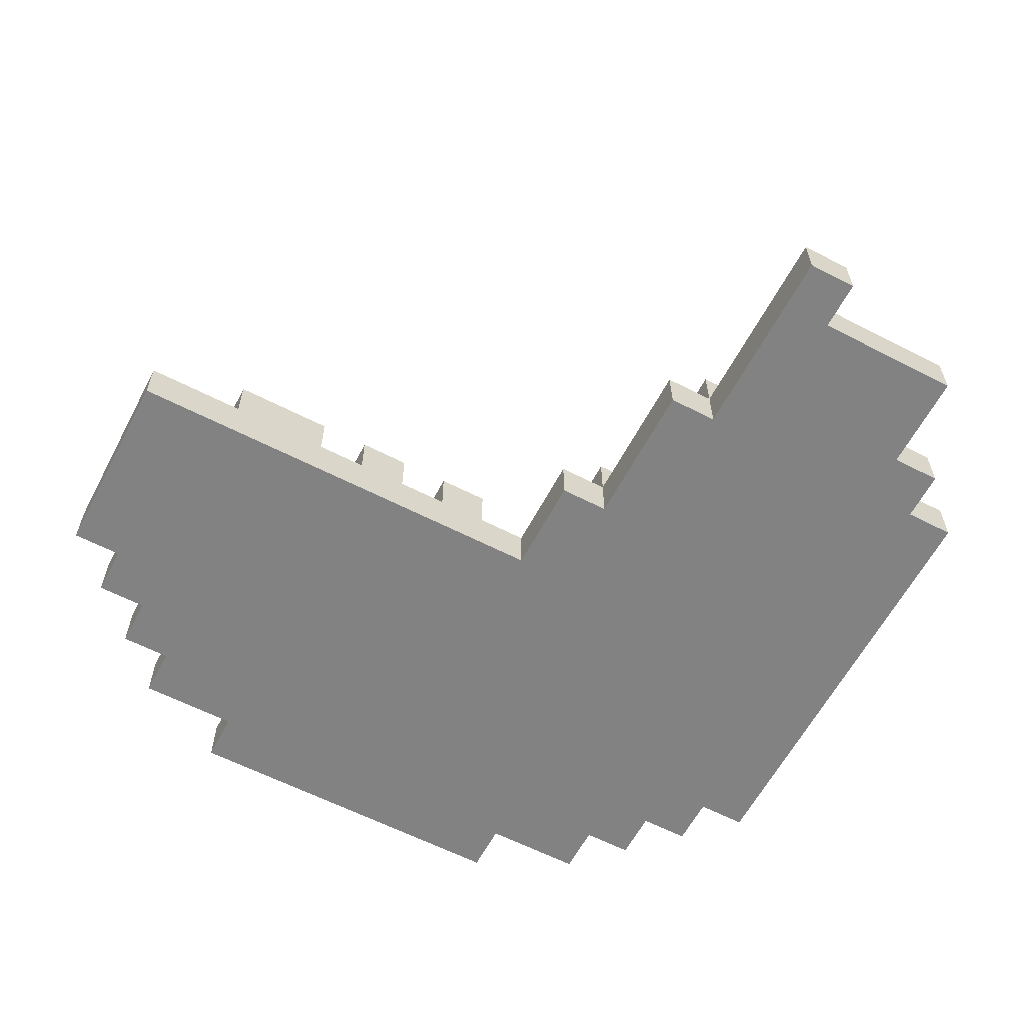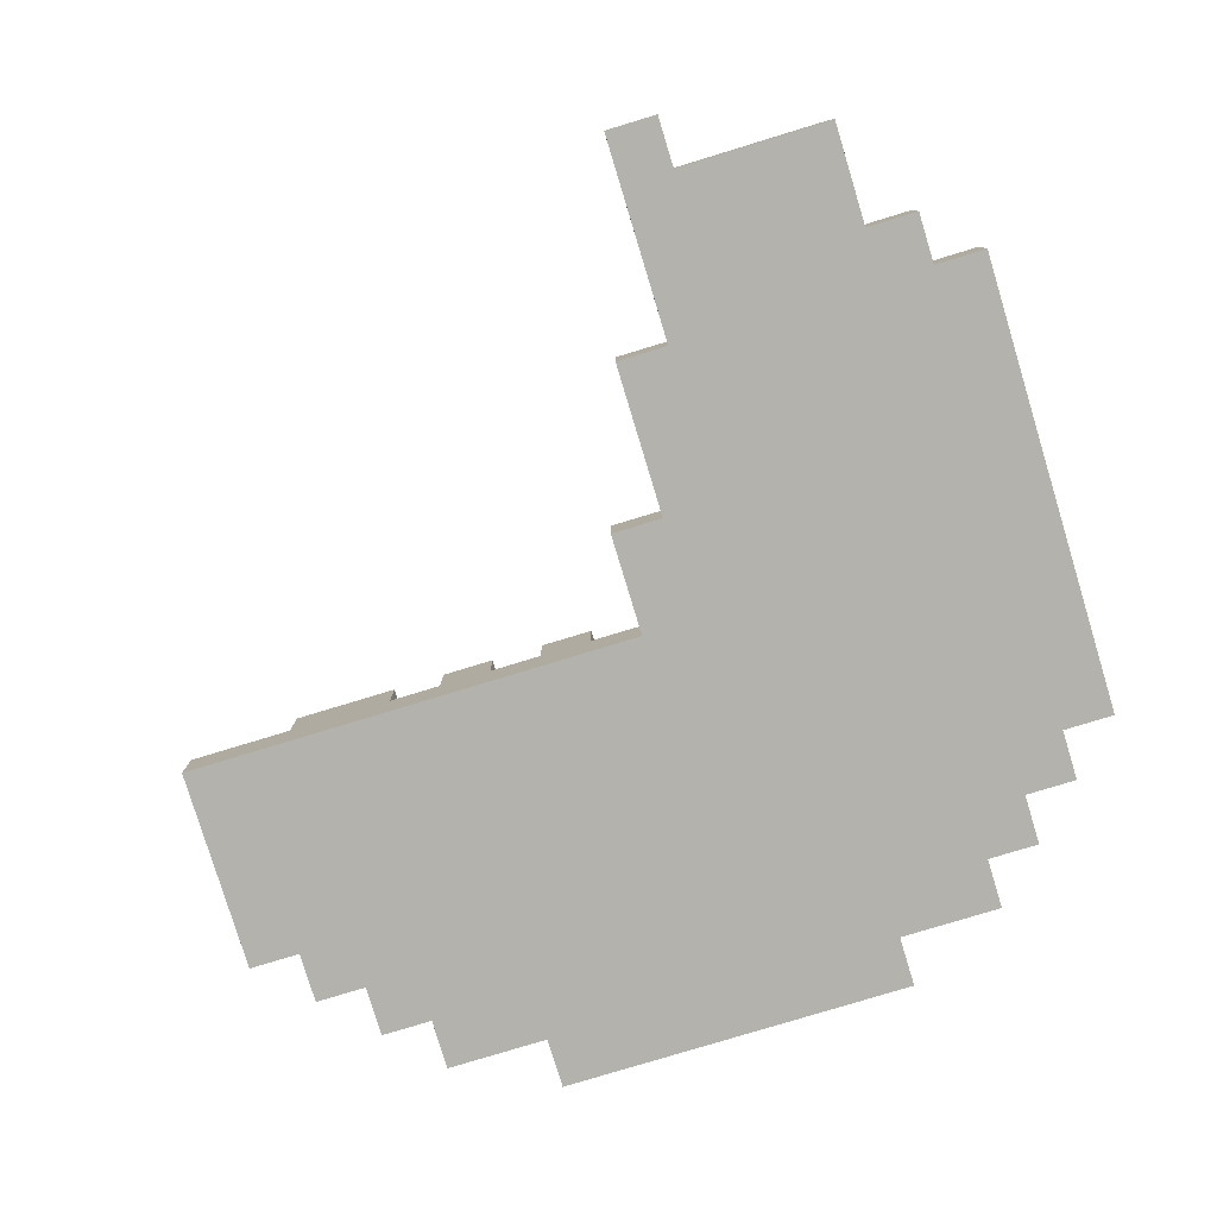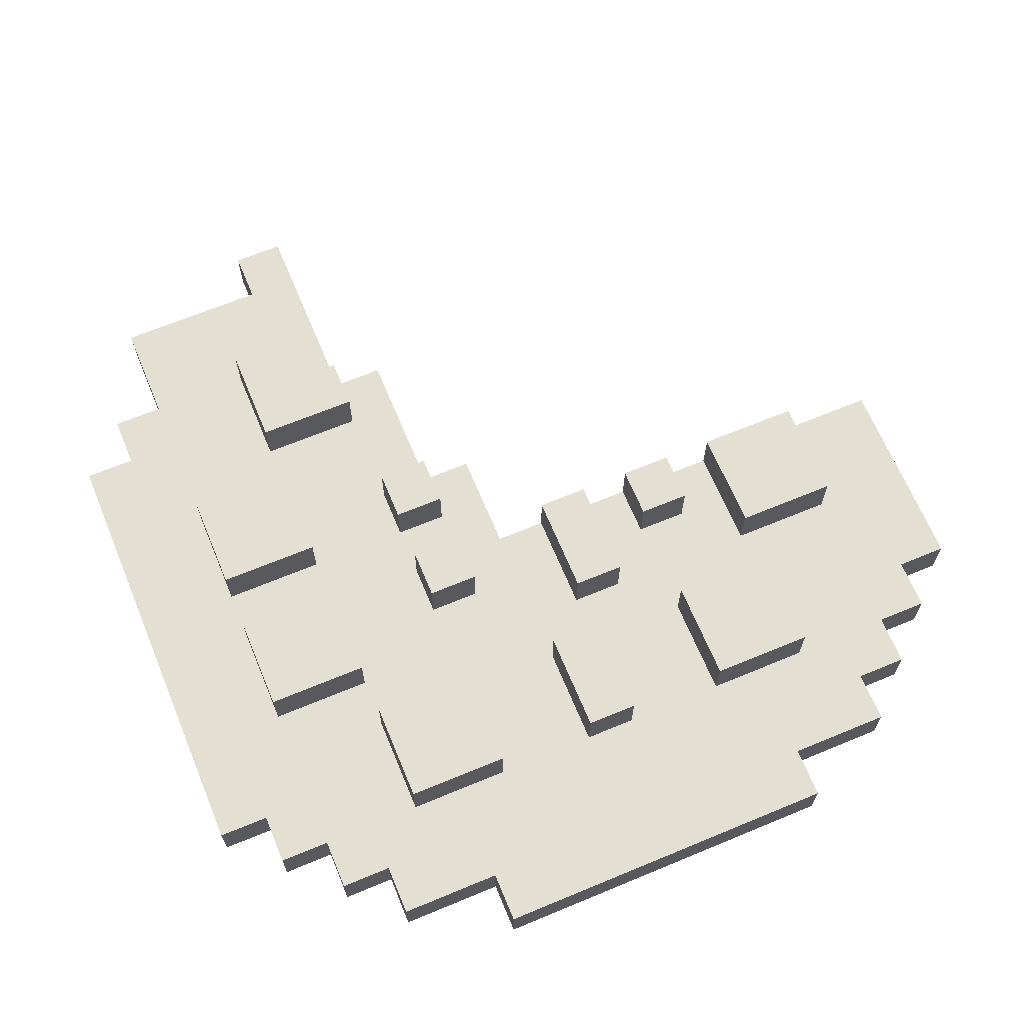
<metadata>
{"format":"obj","ext":"obj","renderer":"f3d","projection":"perspective","resolution":1024,"background":"white","views":[{"elev":-60.9,"azim":-27.7,"up":"+Y"},{"elev":-79.5,"azim":16.9,"up":"+Y"},{"elev":66.6,"azim":157.4,"up":"+Y"}]}
</metadata>
<code>
v -0.425 0 -0.025
v -0.425 0 -0.225
v -0.425 0.05 -0.025
v -0.425 0.05 -0.225
v -0.375 0 -0.225
v -0.375 0 -0.275
v -0.375 0.05 -0.225
v -0.375 0.05 -0.275
v -0.325 0 -0.275
v -0.325 0 -0.325
v -0.325 0.05 -0.025
v -0.325 0.05 -0.125
v -0.325 0.05 -0.275
v -0.325 0.05 -0.325
v -0.325 0.1 -0.025
v -0.325 0.1 -0.125
v -0.275 0 -0.325
v -0.275 0 -0.375
v -0.275 0.05 -0.325
v -0.275 0.05 -0.375
v -0.225 0.05 -0.175
v -0.225 0.05 -0.275
v -0.225 0.1 -0.175
v -0.225 0.1 -0.275
v -0.175 0 -0.375
v -0.175 0 -0.425
v -0.175 0.05 -0.025
v -0.175 0.05 -0.075
v -0.175 0.05 -0.375
v -0.175 0.05 -0.425
v -0.175 0.1 -0.025
v -0.175 0.1 -0.075
v -0.075 0.05 -0.025
v -0.075 0.05 -0.125
v -0.075 0.1 -0.025
v -0.075 0.1 -0.125
v -0.025 0.05 -0.175
v -0.025 0.05 -0.275
v -0.025 0.1 -0.175
v -0.025 0.1 -0.275
v 0.025 0 0.075
v 0.025 0 -0.025
v 0.025 0.05 0.075
v 0.025 0.05 -0.025
v 0.075 0 0.225
v 0.075 0 0.075
v 0.075 0.05 0.225
v 0.075 0.05 0.075
v 0.075 0.05 0.025
v 0.075 0.05 -0.025
v 0.075 0.05 -0.075
v 0.075 0.1 0.075
v 0.075 0.1 0.025
v 0.075 0.1 -0.025
v 0.075 0.1 -0.075
v 0.125 0 0.425
v 0.125 0 0.375
v 0.125 0 0.225
v 0.125 0.05 0.425
v 0.125 0.05 0.375
v 0.125 0.05 0.225
v 0.125 0.05 0.175
v 0.125 0.05 -0.175
v 0.125 0.05 -0.275
v 0.125 0.1 0.225
v 0.125 0.1 0.175
v 0.125 0.1 -0.175
v 0.125 0.1 -0.275
v 0.175 0.05 0.275
v 0.175 0.05 0.225
v 0.175 0.1 0.275
v 0.175 0.1 0.225
v 0.225 0.05 0.125
v 0.225 0.05 0.025
v 0.225 0.05 -0.025
v 0.225 0.05 -0.125
v 0.225 0.1 0.125
v 0.225 0.1 0.025
v 0.225 0.1 -0.025
v 0.225 0.1 -0.125
v -0.225 0.05 -0.025
v -0.225 0.05 -0.125
v -0.225 0.1 -0.025
v -0.225 0.1 -0.125
v -0.125 0.05 -0.025
v -0.125 0.05 -0.075
v -0.125 0.05 -0.175
v -0.125 0.05 -0.275
v -0.125 0.1 -0.025
v -0.125 0.1 -0.075
v -0.125 0.1 -0.175
v -0.125 0.1 -0.275
v -0.025 0.05 -0.025
v -0.025 0.05 -0.125
v -0.025 0.1 -0.025
v -0.025 0.1 -0.125
v 0.025 0.05 -0.175
v 0.025 0.05 -0.275
v 0.025 0.1 -0.175
v 0.025 0.1 -0.275
v 0.125 0.05 0.075
v 0.125 0.05 0.025
v 0.125 0.05 -0.025
v 0.125 0.05 -0.075
v 0.125 0.1 0.075
v 0.125 0.1 0.025
v 0.125 0.1 -0.025
v 0.125 0.1 -0.075
v 0.175 0 0.425
v 0.175 0 0.375
v 0.175 0 -0.375
v 0.175 0 -0.425
v 0.175 0.05 0.425
v 0.175 0.05 0.375
v 0.175 0.05 -0.375
v 0.175 0.05 -0.425
v 0.225 0.05 0.275
v 0.225 0.05 0.175
v 0.225 0.05 -0.175
v 0.225 0.05 -0.275
v 0.225 0.1 0.275
v 0.225 0.1 0.175
v 0.225 0.1 -0.175
v 0.225 0.1 -0.275
v 0.275 0 -0.325
v 0.275 0 -0.375
v 0.275 0.05 -0.325
v 0.275 0.05 -0.375
v 0.325 0 0.375
v 0.325 0 0.275
v 0.325 0 -0.275
v 0.325 0 -0.325
v 0.325 0.05 0.375
v 0.325 0.05 0.275
v 0.325 0.05 0.125
v 0.325 0.05 0.025
v 0.325 0.05 -0.025
v 0.325 0.05 -0.125
v 0.325 0.05 -0.275
v 0.325 0.05 -0.325
v 0.325 0.1 0.125
v 0.325 0.1 0.025
v 0.325 0.1 -0.025
v 0.325 0.1 -0.125
v 0.375 0 0.275
v 0.375 0 0.225
v 0.375 0 -0.225
v 0.375 0 -0.275
v 0.375 0.05 0.275
v 0.375 0.05 0.225
v 0.375 0.05 -0.225
v 0.375 0.05 -0.275
v 0.425 0 0.225
v 0.425 0 -0.225
v 0.425 0.05 0.225
v 0.425 0.05 -0.225
v 0.125 0 0.425
v 0.125 0.05 0.425
v 0.175 0 0.425
v 0.175 0.05 0.425
v 0.175 0 0.375
v 0.175 0.05 0.375
v 0.325 0 0.375
v 0.325 0.05 0.375
v 0.175 0.05 0.275
v 0.175 0.1 0.275
v 0.225 0.05 0.275
v 0.225 0.1 0.275
v 0.325 0 0.275
v 0.325 0.05 0.275
v 0.375 0 0.275
v 0.375 0.05 0.275
v 0.075 0 0.225
v 0.075 0.05 0.225
v 0.125 0 0.225
v 0.125 0.05 0.225
v 0.125 0.1 0.225
v 0.175 0.05 0.225
v 0.175 0.1 0.225
v 0.375 0 0.225
v 0.375 0.05 0.225
v 0.425 0 0.225
v 0.425 0.05 0.225
v 0.225 0.05 0.125
v 0.225 0.1 0.125
v 0.325 0.05 0.125
v 0.325 0.1 0.125
v 0.025 0 0.075
v 0.025 0.05 0.075
v 0.075 0 0.075
v 0.075 0.05 0.075
v 0.075 0.1 0.075
v 0.125 0.05 0.075
v 0.125 0.1 0.075
v -0.425 0 -0.025
v -0.425 0.05 -0.025
v -0.375 0 -0.025
v -0.375 0.05 -0.025
v -0.325 0.05 -0.025
v -0.325 0.1 -0.025
v -0.225 0.05 -0.025
v -0.225 0.1 -0.025
v -0.175 0.05 -0.025
v -0.175 0.1 -0.025
v -0.125 0.05 -0.025
v -0.125 0.1 -0.025
v -0.075 0.05 -0.025
v -0.075 0.1 -0.025
v -0.025 0.05 -0.025
v -0.025 0.1 -0.025
v 0.025 0 -0.025
v 0.025 0.05 -0.025
v 0.075 0.05 -0.025
v 0.075 0.1 -0.025
v 0.125 0.05 -0.025
v 0.125 0.1 -0.025
v 0.225 0.05 -0.025
v 0.225 0.1 -0.025
v 0.325 0.05 -0.025
v 0.325 0.1 -0.025
v -0.225 0.05 -0.175
v -0.225 0.1 -0.175
v -0.125 0.05 -0.175
v -0.125 0.1 -0.175
v -0.025 0.05 -0.175
v -0.025 0.1 -0.175
v 0.025 0.05 -0.175
v 0.025 0.1 -0.175
v 0.125 0.05 -0.175
v 0.125 0.1 -0.175
v 0.225 0.05 -0.175
v 0.225 0.1 -0.175
v 0.125 0.05 0.175
v 0.125 0.1 0.175
v 0.225 0.05 0.175
v 0.225 0.1 0.175
v 0.075 0.05 0.025
v 0.075 0.1 0.025
v 0.125 0.05 0.025
v 0.125 0.1 0.025
v 0.225 0.05 0.025
v 0.225 0.1 0.025
v 0.325 0.05 0.025
v 0.325 0.1 0.025
v -0.175 0.05 -0.075
v -0.175 0.1 -0.075
v -0.125 0.05 -0.075
v -0.125 0.1 -0.075
v 0.075 0.05 -0.075
v 0.075 0.1 -0.075
v 0.125 0.05 -0.075
v 0.125 0.1 -0.075
v -0.325 0.05 -0.125
v -0.325 0.1 -0.125
v -0.225 0.05 -0.125
v -0.225 0.1 -0.125
v -0.075 0.05 -0.125
v -0.075 0.1 -0.125
v -0.025 0.05 -0.125
v -0.025 0.1 -0.125
v 0.225 0.05 -0.125
v 0.225 0.1 -0.125
v 0.325 0.05 -0.125
v 0.325 0.1 -0.125
v -0.425 0 -0.225
v -0.425 0.05 -0.225
v -0.375 0 -0.225
v -0.375 0.05 -0.225
v 0.375 0 -0.225
v 0.375 0.05 -0.225
v 0.425 0 -0.225
v 0.425 0.05 -0.225
v -0.375 0 -0.275
v -0.375 0.05 -0.275
v -0.325 0 -0.275
v -0.325 0.05 -0.275
v -0.225 0.05 -0.275
v -0.225 0.1 -0.275
v -0.125 0.05 -0.275
v -0.125 0.1 -0.275
v -0.025 0.05 -0.275
v -0.025 0.1 -0.275
v 0.025 0.05 -0.275
v 0.025 0.1 -0.275
v 0.125 0.05 -0.275
v 0.125 0.1 -0.275
v 0.225 0.05 -0.275
v 0.225 0.1 -0.275
v 0.325 0 -0.275
v 0.325 0.05 -0.275
v 0.375 0 -0.275
v 0.375 0.05 -0.275
v -0.325 0 -0.325
v -0.325 0.05 -0.325
v -0.275 0 -0.325
v -0.275 0.05 -0.325
v 0.275 0 -0.325
v 0.275 0.05 -0.325
v 0.325 0 -0.325
v 0.325 0.05 -0.325
v -0.275 0 -0.375
v -0.275 0.05 -0.375
v -0.175 0 -0.375
v -0.175 0.05 -0.375
v 0.175 0 -0.375
v 0.175 0.05 -0.375
v 0.275 0 -0.375
v 0.275 0.05 -0.375
v -0.175 0 -0.425
v -0.175 0.05 -0.425
v 0.175 0 -0.425
v 0.175 0.05 -0.425
v 0.125 0 0.425
v 0.175 0 0.425
v 0.125 0 0.375
v 0.175 0 0.375
v 0.325 0 0.375
v 0.175 0 0.325
v 0.275 0 0.325
v 0.275 0 0.275
v 0.325 0 0.275
v 0.375 0 0.275
v 0.075 0 0.225
v 0.125 0 0.225
v 0.375 0 0.225
v 0.425 0 0.225
v 0.325 0 0.175
v 0.375 0 0.175
v 0.025 0 0.075
v 0.075 0 0.075
v -0.425 0 -0.025
v -0.375 0 -0.025
v 0.025 0 -0.025
v -0.375 0 -0.175
v -0.325 0 -0.175
v 0.325 0 -0.175
v 0.375 0 -0.175
v -0.425 0 -0.225
v -0.375 0 -0.225
v 0.375 0 -0.225
v 0.425 0 -0.225
v -0.375 0 -0.275
v -0.325 0 -0.275
v -0.275 0 -0.275
v 0.275 0 -0.275
v 0.325 0 -0.275
v 0.375 0 -0.275
v -0.325 0 -0.325
v -0.275 0 -0.325
v -0.175 0 -0.325
v 0.175 0 -0.325
v 0.275 0 -0.325
v 0.325 0 -0.325
v -0.275 0 -0.375
v -0.175 0 -0.375
v 0.175 0 -0.375
v 0.275 0 -0.375
v -0.175 0 -0.425
v 0.175 0 -0.425
v 0.125 0.05 0.425
v 0.175 0.05 0.425
v 0.125 0.05 0.375
v 0.175 0.05 0.375
v 0.325 0.05 0.375
v 0.175 0.05 0.325
v 0.275 0.05 0.325
v 0.175 0.05 0.275
v 0.225 0.05 0.275
v 0.275 0.05 0.275
v 0.325 0.05 0.275
v 0.375 0.05 0.275
v 0.075 0.05 0.225
v 0.125 0.05 0.225
v 0.175 0.05 0.225
v 0.375 0.05 0.225
v 0.425 0.05 0.225
v 0.125 0.05 0.175
v 0.225 0.05 0.175
v 0.325 0.05 0.175
v 0.375 0.05 0.175
v 0.225 0.05 0.125
v 0.325 0.05 0.125
v 0.025 0.05 0.075
v 0.075 0.05 0.075
v 0.125 0.05 0.075
v 0.075 0.05 0.025
v 0.125 0.05 0.025
v 0.225 0.05 0.025
v 0.325 0.05 0.025
v -0.425 0.05 -0.025
v -0.375 0.05 -0.025
v -0.325 0.05 -0.025
v -0.225 0.05 -0.025
v -0.175 0.05 -0.025
v -0.125 0.05 -0.025
v -0.075 0.05 -0.025
v -0.025 0.05 -0.025
v 0.025 0.05 -0.025
v 0.075 0.05 -0.025
v 0.125 0.05 -0.025
v 0.225 0.05 -0.025
v 0.325 0.05 -0.025
v -0.175 0.05 -0.075
v -0.125 0.05 -0.075
v 0.075 0.05 -0.075
v 0.125 0.05 -0.075
v -0.325 0.05 -0.125
v -0.225 0.05 -0.125
v -0.075 0.05 -0.125
v -0.025 0.05 -0.125
v 0.225 0.05 -0.125
v 0.325 0.05 -0.125
v -0.375 0.05 -0.175
v -0.325 0.05 -0.175
v -0.225 0.05 -0.175
v -0.125 0.05 -0.175
v -0.025 0.05 -0.175
v 0.025 0.05 -0.175
v 0.125 0.05 -0.175
v 0.225 0.05 -0.175
v 0.325 0.05 -0.175
v 0.375 0.05 -0.175
v -0.425 0.05 -0.225
v -0.375 0.05 -0.225
v 0.375 0.05 -0.225
v 0.425 0.05 -0.225
v -0.375 0.05 -0.275
v -0.325 0.05 -0.275
v -0.275 0.05 -0.275
v -0.225 0.05 -0.275
v -0.125 0.05 -0.275
v -0.025 0.05 -0.275
v 0.025 0.05 -0.275
v 0.125 0.05 -0.275
v 0.225 0.05 -0.275
v 0.275 0.05 -0.275
v 0.325 0.05 -0.275
v 0.375 0.05 -0.275
v -0.325 0.05 -0.325
v -0.275 0.05 -0.325
v -0.175 0.05 -0.325
v 0.175 0.05 -0.325
v 0.275 0.05 -0.325
v 0.325 0.05 -0.325
v -0.275 0.05 -0.375
v -0.175 0.05 -0.375
v 0.175 0.05 -0.375
v 0.275 0.05 -0.375
v -0.175 0.05 -0.425
v 0.175 0.05 -0.425
v 0.175 0.1 0.275
v 0.225 0.1 0.275
v 0.125 0.1 0.225
v 0.175 0.1 0.225
v 0.125 0.1 0.175
v 0.225 0.1 0.175
v 0.225 0.1 0.125
v 0.325 0.1 0.125
v 0.075 0.1 0.075
v 0.125 0.1 0.075
v 0.075 0.1 0.025
v 0.125 0.1 0.025
v 0.225 0.1 0.025
v 0.325 0.1 0.025
v -0.325 0.1 -0.025
v -0.225 0.1 -0.025
v -0.175 0.1 -0.025
v -0.125 0.1 -0.025
v -0.075 0.1 -0.025
v -0.025 0.1 -0.025
v 0.075 0.1 -0.025
v 0.125 0.1 -0.025
v 0.225 0.1 -0.025
v 0.325 0.1 -0.025
v -0.175 0.1 -0.075
v -0.125 0.1 -0.075
v 0.075 0.1 -0.075
v 0.125 0.1 -0.075
v -0.325 0.1 -0.125
v -0.225 0.1 -0.125
v -0.075 0.1 -0.125
v -0.025 0.1 -0.125
v 0.225 0.1 -0.125
v 0.325 0.1 -0.125
v -0.225 0.1 -0.175
v -0.125 0.1 -0.175
v -0.025 0.1 -0.175
v 0.025 0.1 -0.175
v 0.125 0.1 -0.175
v 0.225 0.1 -0.175
v -0.225 0.1 -0.275
v -0.125 0.1 -0.275
v -0.025 0.1 -0.275
v 0.025 0.1 -0.275
v 0.125 0.1 -0.275
v 0.225 0.1 -0.275
f 3 2 1
f 4 2 3
f 7 6 5
f 8 6 7
f 13 10 9
f 14 10 13
f 15 12 11
f 16 12 15
f 19 18 17
f 20 18 19
f 23 22 21
f 24 22 23
f 29 26 25
f 30 26 29
f 31 28 27
f 32 28 31
f 35 34 33
f 36 34 35
f 39 38 37
f 40 38 39
f 43 42 41
f 44 42 43
f 47 46 45
f 48 46 47
f 52 49 48
f 53 49 52
f 54 51 50
f 55 51 54
f 59 57 56
f 60 58 57
f 60 57 59
f 61 58 60
f 65 62 61
f 66 62 65
f 67 64 63
f 68 64 67
f 71 70 69
f 72 70 71
f 77 74 73
f 78 74 77
f 79 76 75
f 80 76 79
f 81 82 83
f 83 82 84
f 85 86 89
f 89 86 90
f 87 88 91
f 91 88 92
f 93 94 95
f 95 94 96
f 97 98 99
f 99 98 100
f 101 102 105
f 105 102 106
f 103 104 107
f 107 104 108
f 109 110 113
f 113 110 114
f 111 112 115
f 115 112 116
f 117 118 121
f 121 118 122
f 119 120 123
f 123 120 124
f 125 126 127
f 127 126 128
f 129 130 133
f 133 130 134
f 131 132 139
f 139 132 140
f 135 136 141
f 141 136 142
f 137 138 143
f 143 138 144
f 145 146 149
f 149 146 150
f 147 148 151
f 151 148 152
f 153 154 155
f 155 154 156
f 159 158 157
f 160 158 159
f 163 162 161
f 164 162 163
f 167 166 165
f 168 166 167
f 171 170 169
f 172 170 171
f 175 174 173
f 176 174 175
f 178 177 176
f 179 177 178
f 182 181 180
f 183 181 182
f 186 185 184
f 187 185 186
f 190 189 188
f 191 189 190
f 193 192 191
f 194 192 193
f 197 196 195
f 198 196 197
f 199 198 197
f 201 199 197
f 201 200 199
f 202 200 201
f 203 201 197
f 205 203 197
f 205 204 203
f 206 204 205
f 207 205 197
f 209 207 197
f 209 208 207
f 210 208 209
f 211 209 197
f 212 209 211
f 215 214 213
f 216 214 215
f 219 218 217
f 220 218 219
f 223 222 221
f 224 222 223
f 227 226 225
f 228 226 227
f 231 230 229
f 232 230 231
f 233 234 235
f 235 234 236
f 237 238 239
f 239 238 240
f 241 242 243
f 243 242 244
f 245 246 247
f 247 246 248
f 249 250 251
f 251 250 252
f 253 254 255
f 255 254 256
f 257 258 259
f 259 258 260
f 261 262 263
f 263 262 264
f 265 266 267
f 267 266 268
f 269 270 271
f 271 270 272
f 273 274 275
f 275 274 276
f 277 278 279
f 279 278 280
f 281 282 283
f 283 282 284
f 285 286 287
f 287 286 288
f 289 290 291
f 291 290 292
f 293 294 295
f 295 294 296
f 297 298 299
f 299 298 300
f 301 302 303
f 303 302 304
f 305 306 307
f 307 306 308
f 309 310 311
f 311 310 312
f 315 314 313
f 316 314 315
f 318 316 315
f 318 317 316
f 319 317 318
f 320 319 318
f 320 317 319
f 321 317 320
f 324 318 315
f 324 320 318
f 324 321 320
f 325 322 321
f 327 324 323
f 327 326 325
f 327 325 321
f 327 321 324
f 328 326 327
f 330 327 323
f 330 328 327
f 333 330 329
f 334 332 331
f 334 333 332
f 335 333 334
f 336 328 330
f 336 333 335
f 336 330 333
f 337 326 328
f 337 328 336
f 338 335 334
f 338 334 331
f 339 335 338
f 340 326 337
f 340 337 336
f 341 326 340
f 342 335 339
f 343 336 335
f 343 335 342
f 344 336 343
f 345 336 344
f 346 340 336
f 346 336 345
f 347 340 346
f 348 344 343
f 349 345 344
f 349 344 348
f 350 345 349
f 351 345 350
f 352 346 345
f 352 345 351
f 353 346 352
f 354 350 349
f 355 351 350
f 355 350 354
f 356 352 351
f 356 351 355
f 357 352 356
f 358 356 355
f 359 356 358
f 360 361 362
f 362 361 363
f 362 363 365
f 363 364 365
f 365 364 366
f 362 365 367
f 365 366 367
f 367 366 368
f 366 364 369
f 368 366 369
f 369 364 370
f 362 367 373
f 373 367 374
f 370 371 375
f 372 373 377
f 369 370 378
f 368 369 378
f 375 376 379
f 370 375 379
f 378 370 379
f 379 376 380
f 377 378 381
f 378 379 381
f 379 380 381
f 381 380 382
f 372 377 384
f 377 381 384
f 384 381 385
f 383 384 386
f 385 381 387
f 387 381 388
f 382 380 389
f 387 388 398
f 383 386 398
f 386 387 398
f 388 389 398
f 398 389 399
f 399 389 400
f 400 389 401
f 389 380 402
f 401 389 402
f 393 394 403
f 395 396 404
f 397 398 405
f 398 399 405
f 400 401 406
f 391 392 407
f 393 403 408
f 403 404 408
f 404 396 409
f 408 404 409
f 405 406 410
f 397 405 410
f 406 401 411
f 410 406 411
f 402 380 412
f 391 407 413
f 411 412 413
f 410 411 413
f 408 409 413
f 390 391 413
f 409 410 413
f 407 408 413
f 413 412 414
f 414 412 415
f 415 412 416
f 416 412 417
f 417 412 418
f 418 412 419
f 419 412 420
f 412 380 421
f 420 412 421
f 380 376 422
f 421 380 422
f 390 413 423
f 413 414 423
f 423 414 424
f 422 376 425
f 421 422 425
f 425 376 426
f 424 414 427
f 414 415 428
f 427 414 428
f 428 415 429
f 429 415 430
f 416 417 431
f 431 417 432
f 418 419 433
f 433 419 434
f 420 421 435
f 435 421 436
f 421 425 437
f 436 421 437
f 437 425 438
f 428 429 439
f 433 434 440
f 439 429 440
f 435 436 440
f 434 435 440
f 431 432 440
f 432 433 440
f 429 430 440
f 430 431 440
f 440 436 441
f 441 436 442
f 436 437 443
f 442 436 443
f 443 437 444
f 440 441 445
f 441 442 446
f 445 441 446
f 442 443 447
f 446 442 447
f 447 443 448
f 446 447 449
f 449 447 450
f 451 452 454
f 453 454 455
f 454 452 456
f 455 454 456
f 459 460 461
f 461 460 462
f 457 458 463
f 463 458 464
f 467 468 475
f 475 468 476
f 471 472 477
f 477 472 478
f 465 466 479
f 479 466 480
f 469 470 481
f 481 470 482
f 473 474 483
f 483 474 484
f 485 486 491
f 491 486 492
f 487 488 493
f 493 488 494
f 489 490 495
f 495 490 496

</code>
